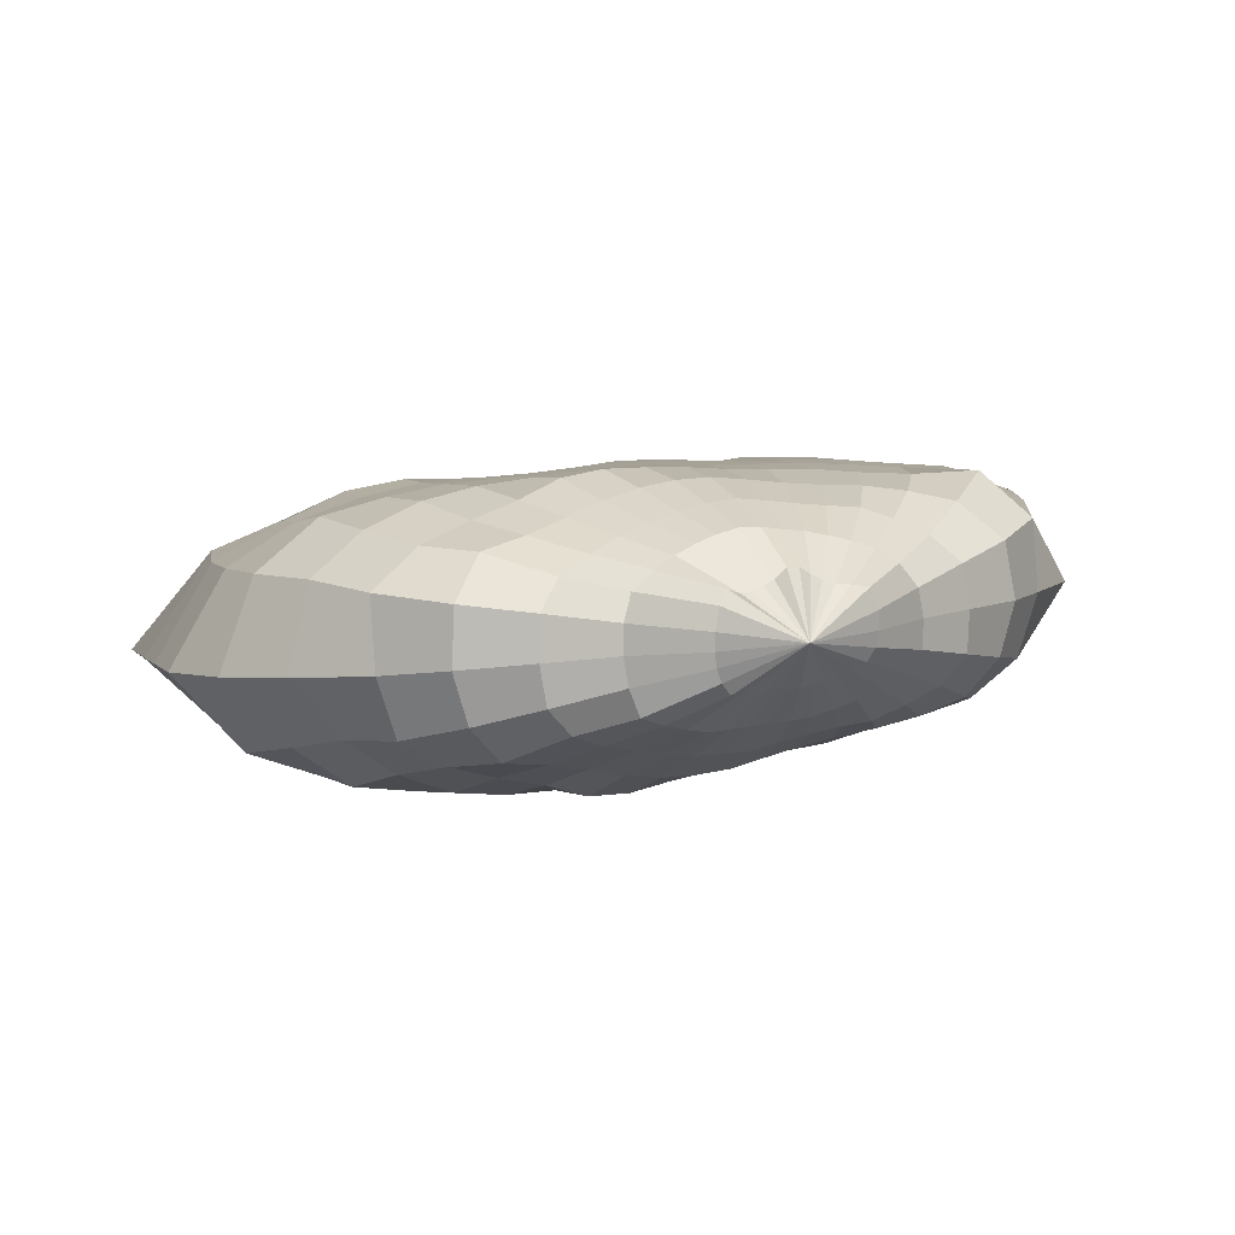
<metadata>
{"format":"obj","ext":"obj","renderer":"f3d","projection":"perspective","resolution":1024,"background":"white","views":[{"elev":3.9,"azim":-21.2,"up":"+Z"}]}
</metadata>
<code>
o 球
v -0.01249 0.9676 0.1189
v -0.02073 0.852 0.1941
v -0.02711 0.7285 0.2592
v -0.03199 0.5964 0.3138
v -0.03463 0.4532 0.3461
v -0.0368 0.3038 0.3748
v -0.0385 0.1499 0.4026
v -0.03521 -0.4825 0.4078
v -0.03211 -0.6354 0.3841
v -0.02767 -0.7838 0.3328
v -0.04133 0.9665 0.1156
v -0.0744 0.8545 0.1945
v -0.1022 0.7309 0.2541
v -0.1262 0.5988 0.3068
v -0.1442 0.4554 0.3383
v -0.1576 0.3054 0.3652
v -0.1659 0.1502 0.3873
v -0.169 -0.00822 0.4032
v -0.1668 -0.1683 0.4084
v -0.16 -0.3276 0.4085
v -0.1495 -0.4846 0.408
v -0.1312 -0.6374 0.3769
v -0.1079 -0.7859 0.3214
v -0.08478 -0.9317 0.2654
v -0.04399 -1.05 0.1453
v -0.0693 0.9658 0.1069
v -0.1301 0.8622 0.1941
v -0.1787 0.7391 0.2444
v -0.2224 0.6068 0.2933
v -0.2579 0.4641 0.3329
v -0.2831 0.3119 0.358
v -0.2982 0.1538 0.3761
v -0.3032 -0.007678 0.3873
v -0.2988 -0.1702 0.3928
v -0.2862 -0.3315 0.3966
v -0.267 -0.4899 0.4042
v -0.23 -0.6419 0.3582
v -0.1874 -0.7898 0.3032
v -0.1438 -0.9343 0.2499
v -0.07303 -1.048 0.1293
v -0.09763 0.9707 0.09796
v -0.1868 0.8752 0.1842
v -0.2593 0.756 0.2336
v -0.3253 0.6242 0.2843
v -0.3803 0.4805 0.3317
v -0.4183 0.324 0.3563
v -0.4405 0.1607 0.3704
v -0.4464 -0.006106 0.3755
v -0.4388 -0.1734 0.3777
v -0.4185 -0.3383 0.3791
v -0.3869 -0.4983 0.3816
v -0.3293 -0.6497 0.3273
v -0.2665 -0.7959 0.2765
v -0.2013 -0.9382 0.2283
v -0.1031 -1.051 0.1186
v -0.1268 0.9846 0.08955
v -0.2427 0.898 0.1628
v -0.3451 0.7849 0.2184
v -0.4382 0.6531 0.2753
v -0.5144 0.5052 0.3255
v -0.5683 0.3427 0.3593
v -0.5985 0.1709 0.3715
v -0.6026 -0.004071 0.3636
v -0.5912 -0.179 0.3628
v -0.562 -0.35 0.3598
v -0.5048 -0.5115 0.3271
v -0.4316 -0.6625 0.2863
v -0.3468 -0.8055 0.2428
v -0.2567 -0.9436 0.2014
v -0.1363 -1.059 0.1137
v -0.1566 1.015 0.08296
v -0.3052 0.9433 0.147
v -0.4385 0.8315 0.1987
v -0.5618 0.6954 0.2565
v -0.6544 0.5367 0.2868
v -0.7218 0.363 0.3124
v -0.7663 0.1829 0.3389
v -0.7698 -0.002862 0.3264
v -0.7564 -0.1885 0.3301
v -0.7166 -0.3698 0.3229
v -0.6379 -0.5352 0.2787
v -0.5442 -0.6837 0.2443
v -0.4308 -0.8201 0.2026
v -0.3127 -0.9507 0.1673
v -0.18 -1.082 0.1255
v -0.1815 1.074 0.07909
v -0.3751 1.025 0.1351
v -0.5396 0.9012 0.1698
v -0.6871 0.7552 0.1982
v -0.809 0.5801 0.2277
v -0.8942 0.3889 0.2543
v -0.9372 0.1987 0.2572
v -0.9506 -0.001526 0.2639
v -0.9378 -0.2014 0.2816
v -0.8779 -0.4003 0.2526
v -0.7847 -0.5759 0.2184
v -0.6752 -0.7172 0.207
v -0.516 -0.8417 0.1502
v -0.3726 -0.9519 0.1176
v -0.2096 -1.104 0.08854
v -0.1752 1.203 0.08969
v -0.4579 1.171 0.1281
v -0.6376 0.9865 0.1183
v -0.8335 0.8455 0.1287
v -0.9989 0.6395 0.1679
v -1.087 0.4153 0.172
v -1.128 0.2244 0.1483
v -1.139 1.9e-05 0.1426
v -1.118 -0.231 0.1391
v -1.029 -0.4479 0.1335
v -0.9304 -0.6482 0.1093
v -0.762 -0.787 0.08601
v -0.5785 -0.8814 0.06528
v -0.3994 -0.97 0.0436
v -0.219 -1.101 0.02663
v -0.1653 1.263 -0.0157
v -0.4862 1.358 -0.01188
v -0.7949 1.258 -0.0348
v -1.081 1.03 -0.08441
v -1.26 0.6919 -0.1189
v -1.274 0.432 -0.1219
v -1.285 0.2279 -0.1221
v -1.295 -0.008017 -0.1247
v -1.216 -0.2558 -0.1193
v -1.095 -0.4838 -0.1061
v -0.9161 -0.6421 -0.0937
v -0.7672 -0.7831 -0.07412
v -0.5798 -0.8805 -0.05421
v -0.4003 -0.9701 -0.03517
v -0.2162 -1.09 -0.02113
v -0.1694 1.19 -0.09843
v -0.4252 1.199 -0.2094
v -0.6508 1.043 -0.3064
v -0.8317 0.8433 -0.351
v -0.9577 0.6101 -0.3512
v -1.045 0.4176 -0.3399
v -1.07 0.2095 -0.3344
v -1.091 -0.002754 -0.3455
v -1.019 -0.2128 -0.3118
v -0.9364 -0.4049 -0.2745
v -0.8498 -0.6005 -0.2596
v -0.7146 -0.7527 -0.2167
v -0.5577 -0.8739 -0.1656
v -0.3857 -0.9701 -0.1126
v -0.2054 -1.079 -0.06195
v -0.1631 1.09 -0.152
v -0.3502 1.071 -0.299
v -0.518 0.9385 -0.3384
v -0.6596 0.769 -0.3668
v -0.7656 0.5799 -0.3863
v -0.8401 0.3916 -0.4059
v -0.8723 0.1971 -0.413
v -0.8799 -0.000149 -0.4192
v -0.8536 -0.1954 -0.4231
v -0.7855 -0.3792 -0.372
v -0.707 -0.5548 -0.335
v -0.6188 -0.7121 -0.3115
v -0.4832 -0.8448 -0.2376
v -0.3561 -0.9699 -0.1855
v -0.1875 -1.068 -0.09937
v -0.1343 1.03 -0.1487
v -0.2748 0.9696 -0.256
v -0.4045 0.8573 -0.3238
v -0.5195 0.7147 -0.3847
v -0.6031 0.5485 -0.417
v -0.6602 0.3712 -0.4409
v -0.693 0.1878 -0.4656
v -0.6934 0.002491 -0.4503
v -0.6736 -0.1811 -0.445
v -0.6314 -0.3588 -0.4283
v -0.5644 -0.523 -0.3733
v -0.486 -0.6755 -0.3257
v -0.3893 -0.8149 -0.2679
v -0.2838 -0.943 -0.208
v -0.1596 -1.056 -0.1299
v -0.1052 0.9961 -0.1398
v -0.2092 0.916 -0.2391
v -0.3052 0.8047 -0.3113
v -0.3908 0.6722 -0.3781
v -0.4587 0.5223 -0.4342
v -0.502 0.3556 -0.4661
v -0.5241 0.1798 -0.4735
v -0.5253 0.003959 -0.4612
v -0.5108 -0.1707 -0.4533
v -0.481 -0.3416 -0.4434
v -0.4316 -0.5017 -0.4009
v -0.3698 -0.6505 -0.3463
v -0.297 -0.7895 -0.2862
v -0.2166 -0.9205 -0.224
v -0.1149 -1.041 -0.1223
v -0.07646 0.979 -0.1354
v -0.1509 0.8896 -0.2381
v -0.2164 0.7723 -0.3015
v -0.2748 0.6407 -0.3607
v -0.3213 0.4961 -0.4125
v -0.3526 0.3373 -0.437
v -0.3691 0.1717 -0.4473
v -0.3715 0.003861 -0.4478
v -0.3616 -0.1637 -0.4444
v -0.3407 -0.329 -0.4396
v -0.3101 -0.4906 -0.4366
v -0.2635 -0.6338 -0.3677
v -0.2111 -0.771 -0.3016
v -0.1535 -0.9033 -0.2335
v -0.07928 -1.031 -0.1209
v -0.04773 0.972 -0.1349
v -0.09407 0.8745 -0.2342
v -0.1344 0.753 -0.2927
v -0.1699 0.6215 -0.3471
v -0.1983 0.4785 -0.3894
v -0.2178 0.325 -0.4136
v -0.2282 0.1657 -0.4285
v -0.2298 0.003574 -0.4354
v -0.2235 -0.159 -0.4358
v -0.21 -0.3199 -0.4336
v -0.19 -0.4777 -0.4357
v -0.1619 -0.6217 -0.3793
v -0.129 -0.7579 -0.3093
v -0.09279 -0.891 -0.2314
v -0.04773 -1.024 -0.1204
v -0.01913 0.9701 -0.1349
v -0.03893 0.864 -0.2217
v -0.05666 0.7431 -0.2858
v -0.07161 0.6128 -0.3424
v -0.08392 0.4692 -0.3737
v -0.09224 0.3184 -0.3979
v -0.09614 0.1625 -0.4164
v -0.09598 0.003758 -0.4277
v -0.09245 -0.1559 -0.4287
v -0.08573 -0.3138 -0.4222
v -0.07564 -0.4678 -0.4124
v -0.06306 -0.6135 -0.3781
v -0.04946 -0.7508 -0.3094
v -0.03543 -0.8849 -0.2263
v -0.01826 -1.02 -0.1213
v 0.009127 0.9707 -0.1327
v 0.01406 0.8601 -0.2106
v 0.01898 0.7397 -0.2767
v 0.0237 0.6101 -0.3337
v 0.02637 0.4665 -0.3617
v 0.02892 0.3165 -0.386
v 0.03183 0.1622 -0.4094
v 0.03425 0.0045 -0.4231
v 0.03479 -0.1545 -0.4178
v 0.03447 -0.3112 -0.4054
v 0.03459 -0.4642 -0.3918
v 0.03398 -0.6109 -0.3674
v 0.02881 -0.7494 -0.3049
v 0.02004 -0.8839 -0.2212
v 0.0106 -1.017 -0.1245
v 0.03668 0.9718 -0.1258
v 0.06652 0.8618 -0.2007
v 0.0945 0.7429 -0.2678
v 0.1195 0.6147 -0.3283
v 0.1368 0.47 -0.3525
v 0.1497 0.319 -0.3735
v 0.1583 0.1635 -0.3921
v 0.1625 0.00508 -0.4053
v 0.1597 -0.1544 -0.3966
v 0.1529 -0.3119 -0.384
v 0.1426 -0.4654 -0.3683
v 0.128 -0.6133 -0.3431
v 0.1047 -0.753 -0.287
v 0.07551 -0.8872 -0.2166
v 0.0399 -1.018 -0.1236
v 0.0642 0.9755 -0.1181
v 0.1203 0.87 -0.1926
v 0.1724 0.7537 -0.2601
v 0.2191 0.6266 -0.3237
v 0.2515 0.4798 -0.3456
v 0.2746 0.3256 -0.3614
v 0.288 0.1667 -0.3718
v 0.2921 0.005203 -0.3759
v 0.2868 -0.1565 -0.3709
v 0.2736 -0.3161 -0.361
v 0.2529 -0.4715 -0.3462
v 0.2226 -0.6203 -0.3178
v 0.1814 -0.7609 -0.2688
v 0.1316 -0.8948 -0.2077
v 0.06847 -1.024 -0.1135
v 0.09226 0.9828 -0.1108
v 0.1773 0.8872 -0.1875
v 0.2556 0.7744 -0.2543
v 0.3266 0.6484 -0.3221
v 0.3753 0.4967 -0.3433
v 0.409 0.3367 -0.3532
v 0.4266 0.1721 -0.355
v 0.4307 0.005383 -0.3534
v 0.4215 -0.1609 -0.3475
v 0.401 -0.3244 -0.3393
v 0.3703 -0.4833 -0.3286
v 0.3222 -0.6331 -0.2949
v 0.262 -0.7738 -0.2516
v 0.1868 -0.9048 -0.1903
v 0.09698 -1.031 -0.102
v 0.1224 0.999 -0.1067
v 0.2404 0.9201 -0.1883
v 0.346 0.8078 -0.2461
v 0.4381 0.6734 -0.2957
v 0.5113 0.5189 -0.3335
v 0.559 0.352 -0.3507
v 0.5786 0.1793 -0.3394
v 0.5821 0.004985 -0.3335
v 0.5671 -0.168 -0.3237
v 0.5355 -0.3368 -0.3099
v 0.4902 -0.4994 -0.2943
v 0.4306 -0.6533 -0.2741
v 0.3498 -0.7932 -0.2365
v 0.2429 -0.9184 -0.1673
v 0.1271 -1.039 -0.09036
v 0.156 1.032 -0.1087
v 0.3141 0.9819 -0.2049
v 0.4481 0.8602 -0.2396
v 0.5645 0.7127 -0.2679
v 0.6551 0.5453 -0.2905
v 0.715 0.3689 -0.3039
v 0.7406 0.1872 -0.2955
v 0.7443 0.003419 -0.2898
v 0.7227 -0.1783 -0.2822
v 0.6801 -0.3545 -0.2704
v 0.6206 -0.523 -0.2577
v 0.545 -0.681 -0.243
v 0.4328 -0.8162 -0.1972
v 0.3019 -0.936 -0.1404
v 0.1602 -1.05 -0.07777
v -0.000555 1.044 -0.01078
v 0.1894 1.092 -0.1125
v 0.3892 1.059 -0.1914
v 0.562 0.9384 -0.2263
v 0.7121 0.7709 -0.237
v 0.8252 0.5789 -0.2481
v 0.8926 0.3893 -0.2457
v 0.9208 0.1972 -0.2365
v 0.9281 0.00035 -0.2373
v 0.8961 -0.1934 -0.2377
v 0.8386 -0.3791 -0.2262
v 0.7638 -0.5561 -0.2163
v 0.6612 -0.7133 -0.194
v 0.5171 -0.8459 -0.1482
v 0.3563 -0.9554 -0.1005
v 0.1958 -1.065 -0.06023
v 0.1897 1.167 -0.07611
v 0.4503 1.167 -0.1352
v 0.6745 1.045 -0.1885
v 0.8938 0.8581 -0.2008
v 1.012 0.6208 -0.1723
v 1.089 0.4084 -0.1525
v 1.112 0.2117 -0.143
v 1.135 -0.004511 -0.1492
v 1.059 -0.2126 -0.1289
v 0.97 -0.4048 -0.1077
v 0.8817 -0.6013 -0.1076
v 0.7418 -0.7525 -0.08886
v 0.5774 -0.8742 -0.06679
v 0.3985 -0.9701 -0.0433
v 0.2133 -1.079 -0.02407
v 0.1706 1.254 -0.01061
v 0.4828 1.36 0.03372
v 0.7981 1.257 0.08311
v 1.082 1.026 0.1008
v 1.259 0.6984 0.1237
v 1.275 0.4289 0.1238
v 1.286 0.2317 0.1073
v 1.297 -0.01202 0.09895
v 1.22 -0.2501 0.08731
v 1.096 -0.4864 0.08995
v 0.919 -0.6419 0.07149
v 0.7687 -0.7829 0.061
v 0.5799 -0.8807 0.04841
v 0.4003 -0.9701 0.03517
v 0.2166 -1.09 0.01834
v 0.1562 1.229 0.1084
v 0.4254 1.176 0.2023
v 0.6189 0.9968 0.2273
v 0.798 0.8432 0.2752
v 0.9485 0.6315 0.3371
v 1.035 0.4223 0.3546
v 1.085 0.2243 0.3417
v 1.097 -0.000138 0.3384
v 1.074 -0.231 0.3349
v 0.9837 -0.4491 0.3141
v 0.8991 -0.6447 0.2714
v 0.7337 -0.7876 0.2187
v 0.5584 -0.8811 0.1663
v 0.3849 -0.9708 0.1125
v 0.2101 -1.101 0.06955
v 0.1575 1.084 0.09958
v 0.3411 1.032 0.1996
v 0.4983 0.9021 0.2541
v 0.6369 0.7523 0.3079
v 0.7514 0.5726 0.3657
v 0.8282 0.3881 0.3932
v 0.8713 0.198 0.3957
v 0.8848 -0.003049 0.3997
v 0.8698 -0.2066 0.4052
v 0.8217 -0.4031 0.3941
v 0.7699 -0.5821 0.3979
v 0.6296 -0.7179 0.3193
v 0.4832 -0.8413 0.238
v 0.3335 -0.9676 0.1742
v 0.1871 -1.1 0.1252
v 0.1328 1.019 0.09669
v 0.2711 0.9514 0.1982
v 0.3918 0.835 0.2666
v 0.4979 0.6949 0.327
v 0.5846 0.5342 0.3793
v 0.6465 0.362 0.4143
v 0.6812 0.1817 0.4178
v 0.6926 -0.003928 0.4187
v 0.6809 -0.19 0.4153
v 0.6461 -0.37 0.4045
v 0.592 -0.5368 0.3881
v 0.5038 -0.683 0.3465
v 0.3938 -0.8202 0.2797
v 0.275 -0.9536 0.2121
v 0.148 -1.073 0.13
v 0.1033 0.9893 0.09863
v 0.2033 0.9028 0.1922
v 0.2943 0.7897 0.2695
v 0.3749 0.6578 0.3419
v 0.4402 0.5062 0.3992
v 0.4865 0.342 0.4283
v 0.513 0.1705 0.4308
v 0.5223 -0.004315 0.4318
v 0.5138 -0.1791 0.426
v 0.4877 -0.3495 0.4124
v 0.4453 -0.5114 0.3932
v 0.3841 -0.662 0.3605
v 0.3061 -0.8051 0.3081
v 0.214 -0.939 0.2303
v 0.1134 -1.058 0.1327
v 0.07397 0.9758 0.1039
v 0.1425 0.8755 0.1909
v 0.2064 0.7604 0.2707
v 0.2637 0.634 0.3541
v 0.3079 0.4838 0.3871
v 0.3407 0.3252 0.4075
v 0.3605 0.1613 0.4188
v 0.3676 -0.00557 0.4238
v 0.362 -0.1727 0.4225
v 0.3444 -0.3372 0.4167
v 0.3152 -0.4964 0.4023
v 0.2713 -0.6475 0.363
v 0.2176 -0.7922 0.3138
v 0.1542 -0.9294 0.2442
v 0.08159 -1.052 0.1406
v 0.04524 0.9705 0.1102
v 0.08622 0.8608 0.1913
v 0.1249 0.7418 0.2667
v 0.1593 0.6132 0.3387
v 0.1875 0.4669 0.3692
v 0.2082 0.3134 0.3932
v 0.2208 0.1549 0.4108
v 0.2255 -0.006721 0.4204
v 0.2223 -0.1692 0.4202
v 0.2114 -0.3301 0.4137
v 0.193 -0.4872 0.4008
v 0.1666 -0.6389 0.3685
v 0.1337 -0.7848 0.3194
v 0.09509 -0.9241 0.2547
v 0.05055 -1.052 0.155
v 0.01647 0.9679 0.1153
v 0.03235 0.8537 0.1926
v 0.04791 0.7318 0.263
v 0.06198 0.6011 0.325
v 0.07461 0.4569 0.3563
v 0.08374 0.3064 0.3837
v 0.08925 0.1513 0.4081
v 0.09143 -0.007222 0.4244
v 0.09034 -0.1675 0.4216
v 0.08568 -0.3267 0.4138
v 0.07767 -0.483 0.4026
v 0.06662 -0.6353 0.3774
v 0.05269 -0.7825 0.3274
v 0.03566 -0.9235 0.2598
v 0.01803 -1.058 0.175
v -0.03908 -0.007652 0.4215
v -0.03808 -0.1674 0.4197
v -0.03685 -0.3261 0.4138
v -0.02403 -0.9273 0.2669
v -0.01574 -1.058 0.1747
v 0.000141 -1.156 -0.001821
f 4 3 13 14
f 9 8 21 22
f 5 4 14 15
f 10 9 22 23
f 6 5 15 16
f 480 10 23 24
f 7 6 16 17
f 481 480 24 25
f 477 7 17 18
f 1 326 11
f 482 481 25
f 478 477 18 19
f 2 1 11 12
f 479 478 19 20
f 3 2 12 13
f 8 479 20 21
f 13 12 27 28
f 21 20 35 36
f 14 13 28 29
f 22 21 36 37
f 15 14 29 30
f 23 22 37 38
f 16 15 30 31
f 24 23 38 39
f 17 16 31 32
f 25 24 39 40
f 18 17 32 33
f 11 326 26
f 482 25 40
f 19 18 33 34
f 12 11 26 27
f 20 19 34 35
f 32 31 46 47
f 40 39 54 55
f 33 32 47 48
f 26 326 41
f 482 40 55
f 34 33 48 49
f 27 26 41 42
f 35 34 49 50
f 28 27 42 43
f 36 35 50 51
f 29 28 43 44
f 37 36 51 52
f 30 29 44 45
f 38 37 52 53
f 31 30 45 46
f 39 38 53 54
f 51 50 65 66
f 44 43 58 59
f 52 51 66 67
f 45 44 59 60
f 53 52 67 68
f 46 45 60 61
f 54 53 68 69
f 47 46 61 62
f 55 54 69 70
f 48 47 62 63
f 41 326 56
f 482 55 70
f 49 48 63 64
f 42 41 56 57
f 50 49 64 65
f 43 42 57 58
f 70 69 84 85
f 63 62 77 78
f 56 326 71
f 482 70 85
f 64 63 78 79
f 57 56 71 72
f 65 64 79 80
f 58 57 72 73
f 66 65 80 81
f 59 58 73 74
f 67 66 81 82
f 60 59 74 75
f 68 67 82 83
f 61 60 75 76
f 69 68 83 84
f 62 61 76 77
f 74 73 88 89
f 82 81 96 97
f 75 74 89 90
f 83 82 97 98
f 76 75 90 91
f 84 83 98 99
f 77 76 91 92
f 85 84 99 100
f 78 77 92 93
f 71 326 86
f 482 85 100
f 79 78 93 94
f 72 71 86 87
f 80 79 94 95
f 73 72 87 88
f 81 80 95 96
f 93 92 107 108
f 86 326 101
f 482 100 115
f 94 93 108 109
f 87 86 101 102
f 95 94 109 110
f 88 87 102 103
f 96 95 110 111
f 89 88 103 104
f 97 96 111 112
f 90 89 104 105
f 98 97 112 113
f 91 90 105 106
f 99 98 113 114
f 92 91 106 107
f 100 99 114 115
f 112 111 126 127
f 105 104 119 120
f 113 112 127 128
f 106 105 120 121
f 114 113 128 129
f 107 106 121 122
f 115 114 129 130
f 108 107 122 123
f 101 326 116
f 482 115 130
f 109 108 123 124
f 102 101 116 117
f 110 109 124 125
f 103 102 117 118
f 111 110 125 126
f 104 103 118 119
f 482 130 145
f 124 123 138 139
f 117 116 131 132
f 125 124 139 140
f 118 117 132 133
f 126 125 140 141
f 119 118 133 134
f 127 126 141 142
f 120 119 134 135
f 128 127 142 143
f 121 120 135 136
f 129 128 143 144
f 122 121 136 137
f 130 129 144 145
f 123 122 137 138
f 116 326 131
f 143 142 157 158
f 136 135 150 151
f 144 143 158 159
f 137 136 151 152
f 145 144 159 160
f 138 137 152 153
f 131 326 146
f 482 145 160
f 139 138 153 154
f 132 131 146 147
f 140 139 154 155
f 133 132 147 148
f 141 140 155 156
f 134 133 148 149
f 142 141 156 157
f 135 134 149 150
f 147 146 161 162
f 155 154 169 170
f 148 147 162 163
f 156 155 170 171
f 149 148 163 164
f 157 156 171 172
f 150 149 164 165
f 158 157 172 173
f 151 150 165 166
f 159 158 173 174
f 152 151 166 167
f 160 159 174 175
f 153 152 167 168
f 146 326 161
f 482 160 175
f 154 153 168 169
f 166 165 180 181
f 174 173 188 189
f 167 166 181 182
f 175 174 189 190
f 168 167 182 183
f 161 326 176
f 482 175 190
f 169 168 183 184
f 162 161 176 177
f 170 169 184 185
f 163 162 177 178
f 171 170 185 186
f 164 163 178 179
f 172 171 186 187
f 165 164 179 180
f 173 172 187 188
f 185 184 199 200
f 178 177 192 193
f 186 185 200 201
f 179 178 193 194
f 187 186 201 202
f 180 179 194 195
f 188 187 202 203
f 181 180 195 196
f 189 188 203 204
f 182 181 196 197
f 190 189 204 205
f 183 182 197 198
f 176 326 191
f 482 190 205
f 184 183 198 199
f 177 176 191 192
f 204 203 218 219
f 197 196 211 212
f 205 204 219 220
f 198 197 212 213
f 191 326 206
f 482 205 220
f 199 198 213 214
f 192 191 206 207
f 200 199 214 215
f 193 192 207 208
f 201 200 215 216
f 194 193 208 209
f 202 201 216 217
f 195 194 209 210
f 203 202 217 218
f 196 195 210 211
f 208 207 222 223
f 216 215 230 231
f 209 208 223 224
f 217 216 231 232
f 210 209 224 225
f 218 217 232 233
f 211 210 225 226
f 219 218 233 234
f 212 211 226 227
f 220 219 234 235
f 213 212 227 228
f 206 326 221
f 482 220 235
f 214 213 228 229
f 207 206 221 222
f 215 214 229 230
f 227 226 241 242
f 235 234 249 250
f 228 227 242 243
f 221 326 236
f 482 235 250
f 229 228 243 244
f 222 221 236 237
f 230 229 244 245
f 223 222 237 238
f 231 230 245 246
f 224 223 238 239
f 232 231 246 247
f 225 224 239 240
f 233 232 247 248
f 226 225 240 241
f 234 233 248 249
f 246 245 260 261
f 239 238 253 254
f 247 246 261 262
f 240 239 254 255
f 248 247 262 263
f 241 240 255 256
f 249 248 263 264
f 242 241 256 257
f 250 249 264 265
f 243 242 257 258
f 236 326 251
f 482 250 265
f 244 243 258 259
f 237 236 251 252
f 245 244 259 260
f 238 237 252 253
f 265 264 279 280
f 258 257 272 273
f 251 326 266
f 482 265 280
f 259 258 273 274
f 252 251 266 267
f 260 259 274 275
f 253 252 267 268
f 261 260 275 276
f 254 253 268 269
f 262 261 276 277
f 255 254 269 270
f 263 262 277 278
f 256 255 270 271
f 264 263 278 279
f 257 256 271 272
f 277 276 291 292
f 270 269 284 285
f 278 277 292 293
f 271 270 285 286
f 279 278 293 294
f 272 271 286 287
f 280 279 294 295
f 273 272 287 288
f 266 326 281
f 482 280 295
f 274 273 288 289
f 267 266 281 282
f 275 274 289 290
f 268 267 282 283
f 276 275 290 291
f 269 268 283 284
f 281 326 296
f 482 295 310
f 289 288 303 304
f 282 281 296 297
f 290 289 304 305
f 283 282 297 298
f 291 290 305 306
f 284 283 298 299
f 292 291 306 307
f 285 284 299 300
f 293 292 307 308
f 286 285 300 301
f 294 293 308 309
f 287 286 301 302
f 295 294 309 310
f 288 287 302 303
f 300 299 314 315
f 308 307 322 323
f 301 300 315 316
f 309 308 323 324
f 302 301 316 317
f 310 309 324 325
f 303 302 317 318
f 296 326 311
f 482 310 325
f 304 303 318 319
f 297 296 311 312
f 305 304 319 320
f 298 297 312 313
f 306 305 320 321
f 299 298 313 314
f 307 306 321 322
f 319 318 334 335
f 312 311 327 328
f 320 319 335 336
f 313 312 328 329
f 321 320 336 337
f 314 313 329 330
f 322 321 337 338
f 315 314 330 331
f 323 322 338 339
f 316 315 331 332
f 324 323 339 340
f 317 316 332 333
f 325 324 340 341
f 318 317 333 334
f 311 326 327
f 482 325 341
f 339 338 353 354
f 332 331 346 347
f 340 339 354 355
f 333 332 347 348
f 341 340 355 356
f 334 333 348 349
f 327 326 342
f 482 341 356
f 335 334 349 350
f 328 327 342 343
f 336 335 350 351
f 329 328 343 344
f 337 336 351 352
f 330 329 344 345
f 338 337 352 353
f 331 330 345 346
f 343 342 357 358
f 351 350 365 366
f 344 343 358 359
f 352 351 366 367
f 345 344 359 360
f 353 352 367 368
f 346 345 360 361
f 354 353 368 369
f 347 346 361 362
f 355 354 369 370
f 348 347 362 363
f 356 355 370 371
f 349 348 363 364
f 342 326 357
f 482 356 371
f 350 349 364 365
f 362 361 376 377
f 370 369 384 385
f 363 362 377 378
f 371 370 385 386
f 364 363 378 379
f 357 326 372
f 482 371 386
f 365 364 379 380
f 358 357 372 373
f 366 365 380 381
f 359 358 373 374
f 367 366 381 382
f 360 359 374 375
f 368 367 382 383
f 361 360 375 376
f 369 368 383 384
f 381 380 395 396
f 374 373 388 389
f 382 381 396 397
f 375 374 389 390
f 383 382 397 398
f 376 375 390 391
f 384 383 398 399
f 377 376 391 392
f 385 384 399 400
f 378 377 392 393
f 386 385 400 401
f 379 378 393 394
f 372 326 387
f 482 386 401
f 380 379 394 395
f 373 372 387 388
f 400 399 414 415
f 393 392 407 408
f 401 400 415 416
f 394 393 408 409
f 387 326 402
f 482 401 416
f 395 394 409 410
f 388 387 402 403
f 396 395 410 411
f 389 388 403 404
f 397 396 411 412
f 390 389 404 405
f 398 397 412 413
f 391 390 405 406
f 399 398 413 414
f 392 391 406 407
f 412 411 426 427
f 405 404 419 420
f 413 412 427 428
f 406 405 420 421
f 414 413 428 429
f 407 406 421 422
f 415 414 429 430
f 408 407 422 423
f 416 415 430 431
f 409 408 423 424
f 402 326 417
f 482 416 431
f 410 409 424 425
f 403 402 417 418
f 411 410 425 426
f 404 403 418 419
f 431 430 445 446
f 424 423 438 439
f 417 326 432
f 482 431 446
f 425 424 439 440
f 418 417 432 433
f 426 425 440 441
f 419 418 433 434
f 427 426 441 442
f 420 419 434 435
f 428 427 442 443
f 421 420 435 436
f 429 428 443 444
f 422 421 436 437
f 430 429 444 445
f 423 422 437 438
f 435 434 449 450
f 443 442 457 458
f 436 435 450 451
f 444 443 458 459
f 437 436 451 452
f 445 444 459 460
f 438 437 452 453
f 446 445 460 461
f 439 438 453 454
f 432 326 447
f 482 446 461
f 440 439 454 455
f 433 432 447 448
f 441 440 455 456
f 434 433 448 449
f 442 441 456 457
f 454 453 468 469
f 447 326 462
f 482 461 476
f 455 454 469 470
f 448 447 462 463
f 456 455 470 471
f 449 448 463 464
f 457 456 471 472
f 450 449 464 465
f 458 457 472 473
f 451 450 465 466
f 459 458 473 474
f 452 451 466 467
f 460 459 474 475
f 453 452 467 468
f 461 460 475 476
f 473 472 8 9
f 466 465 4 5
f 474 473 9 10
f 467 466 5 6
f 475 474 10 480
f 468 467 6 7
f 476 475 480 481
f 469 468 7 477
f 462 326 1
f 482 476 481
f 470 469 477 478
f 463 462 1 2
f 471 470 478 479
f 464 463 2 3
f 472 471 479 8
f 465 464 3 4

</code>
